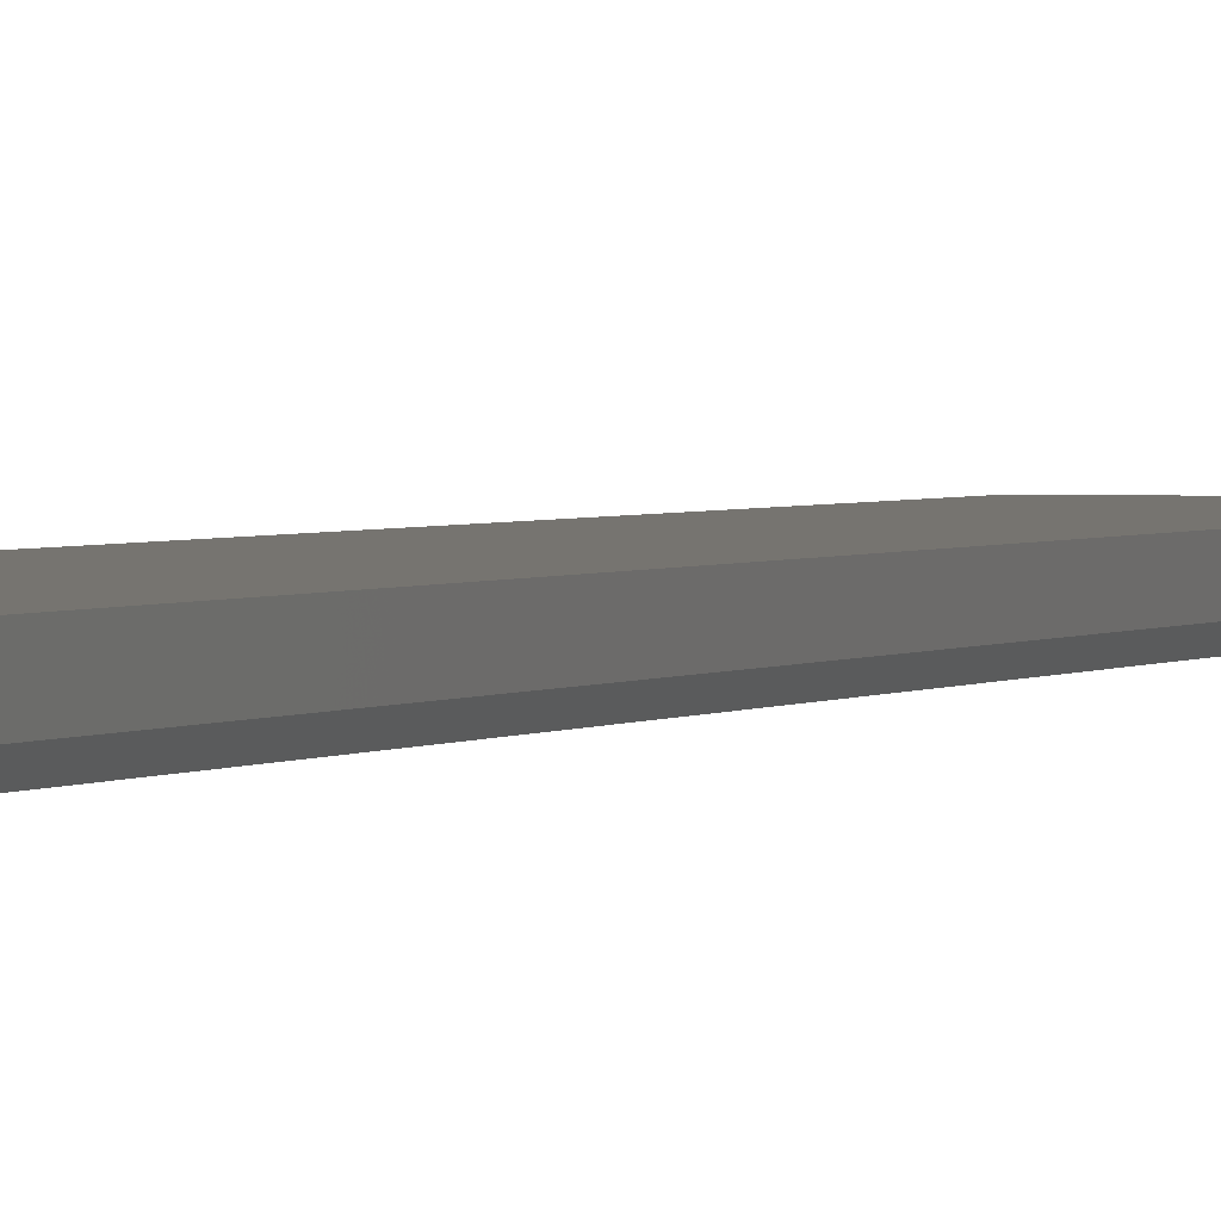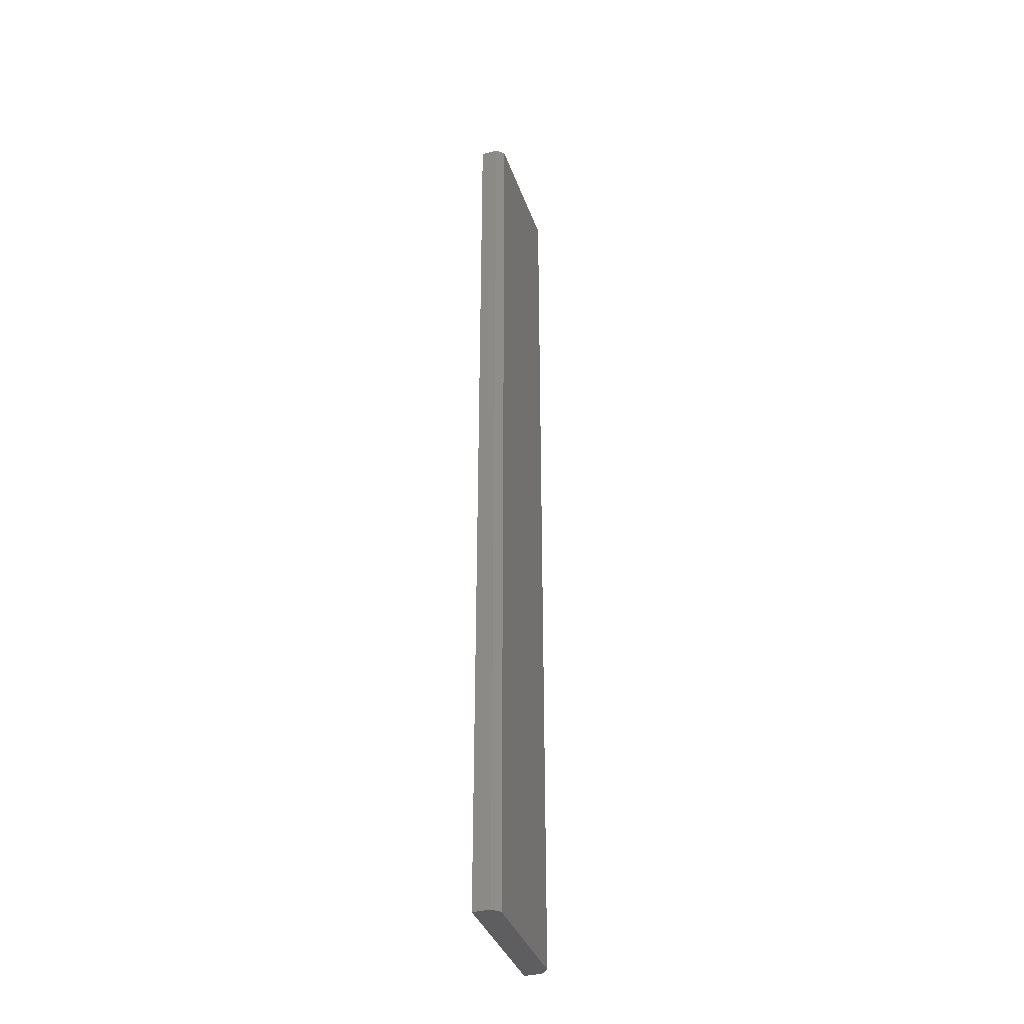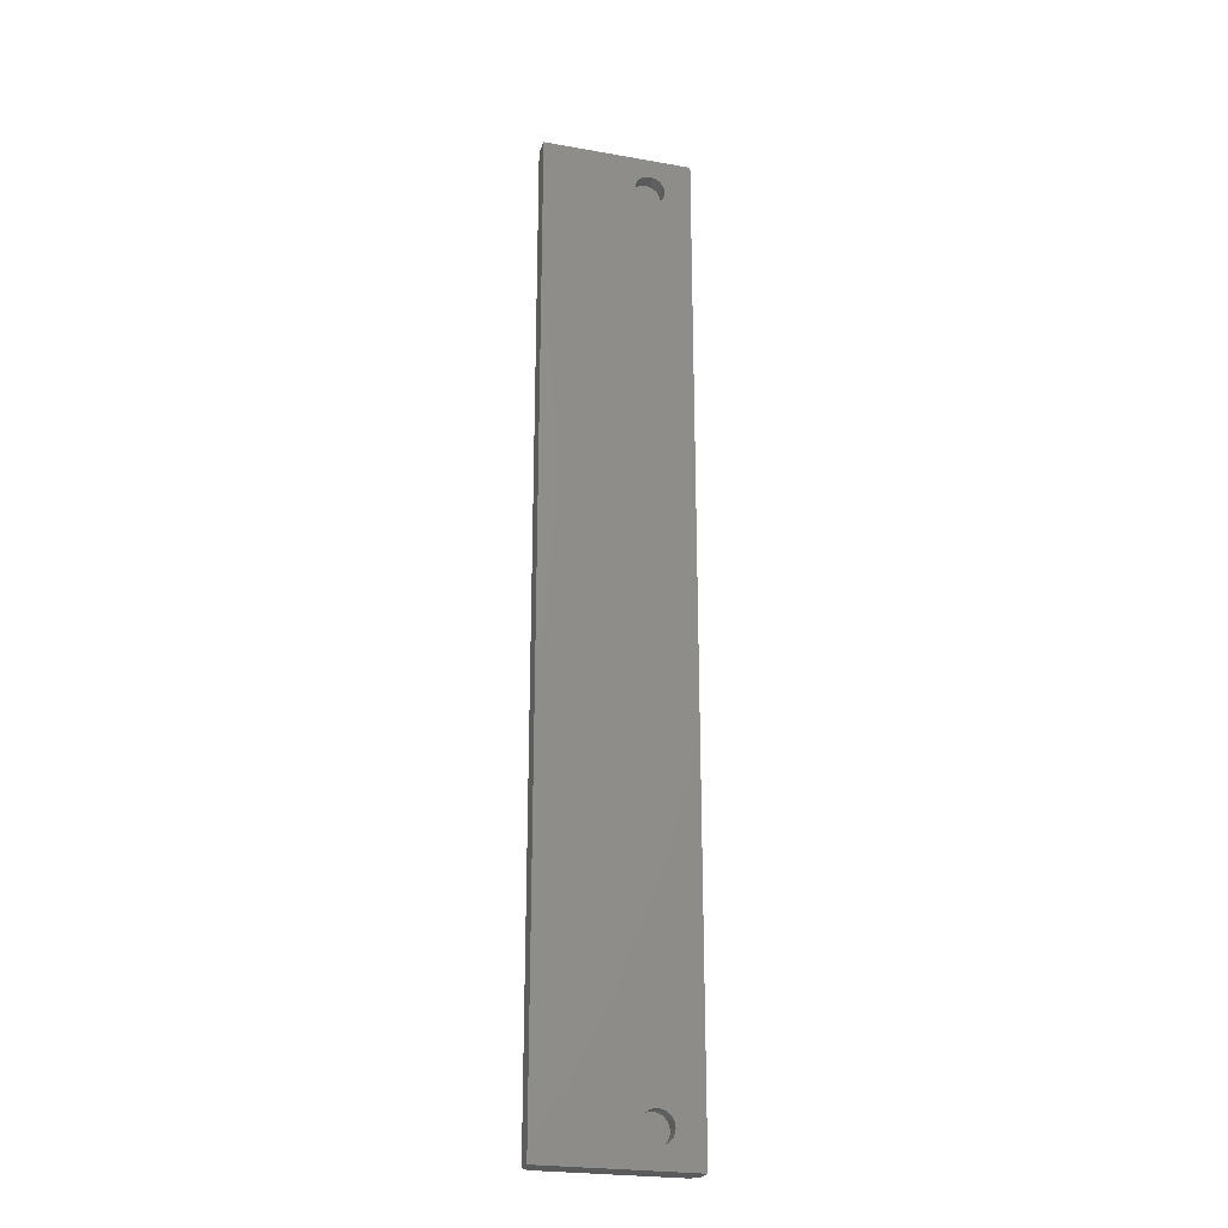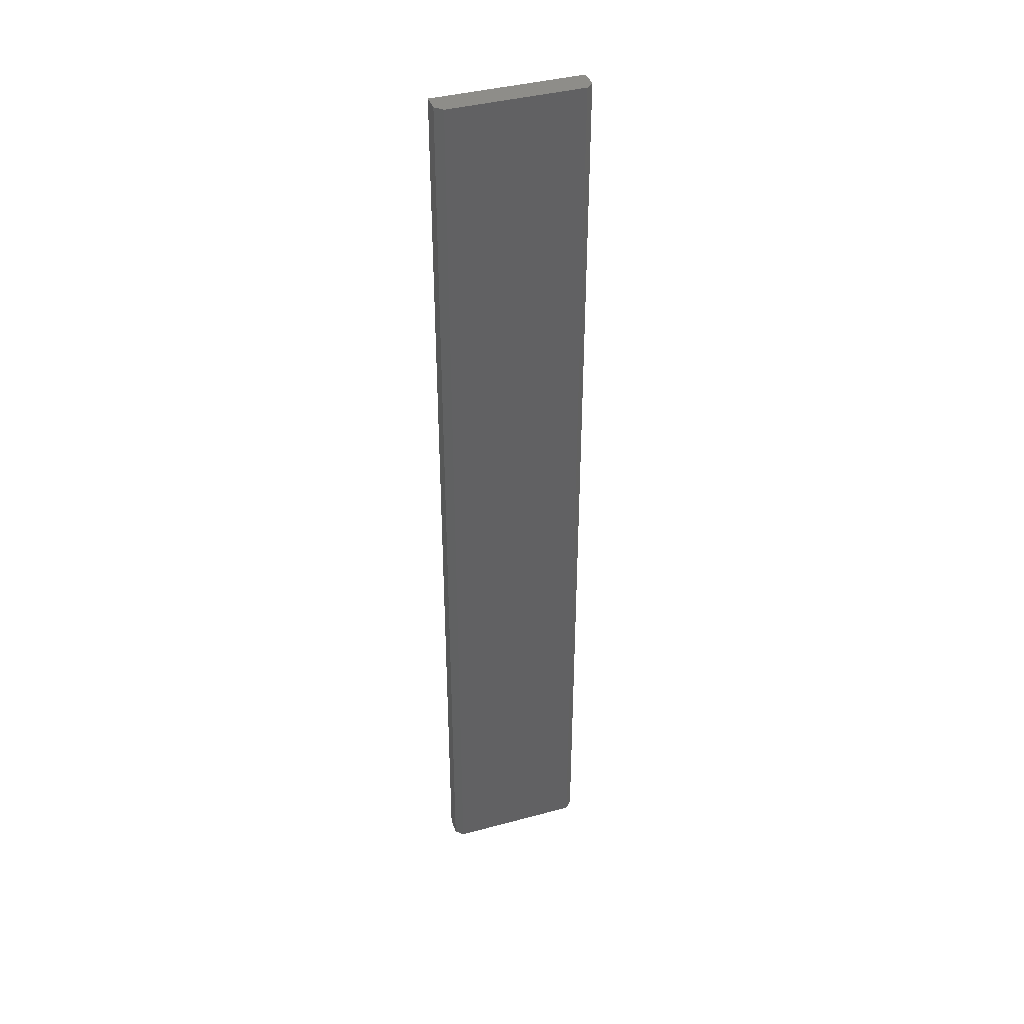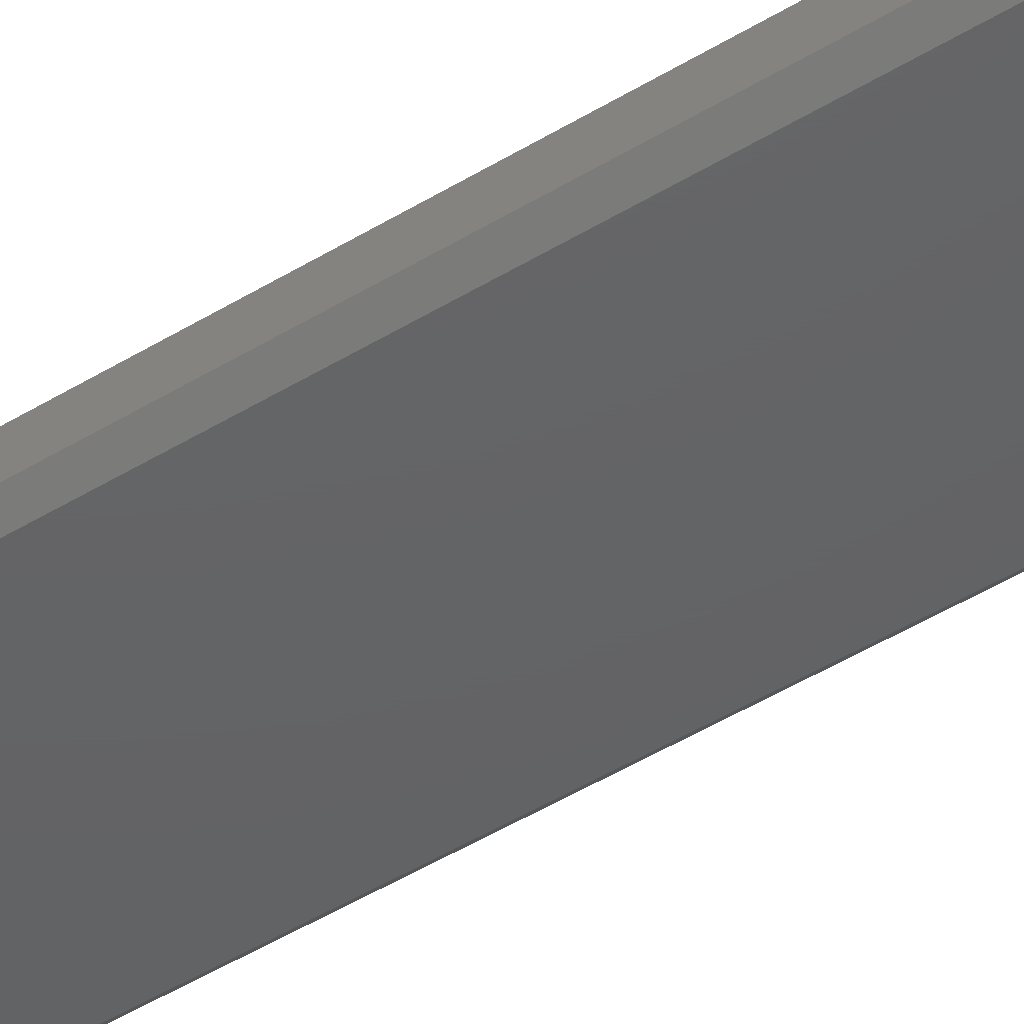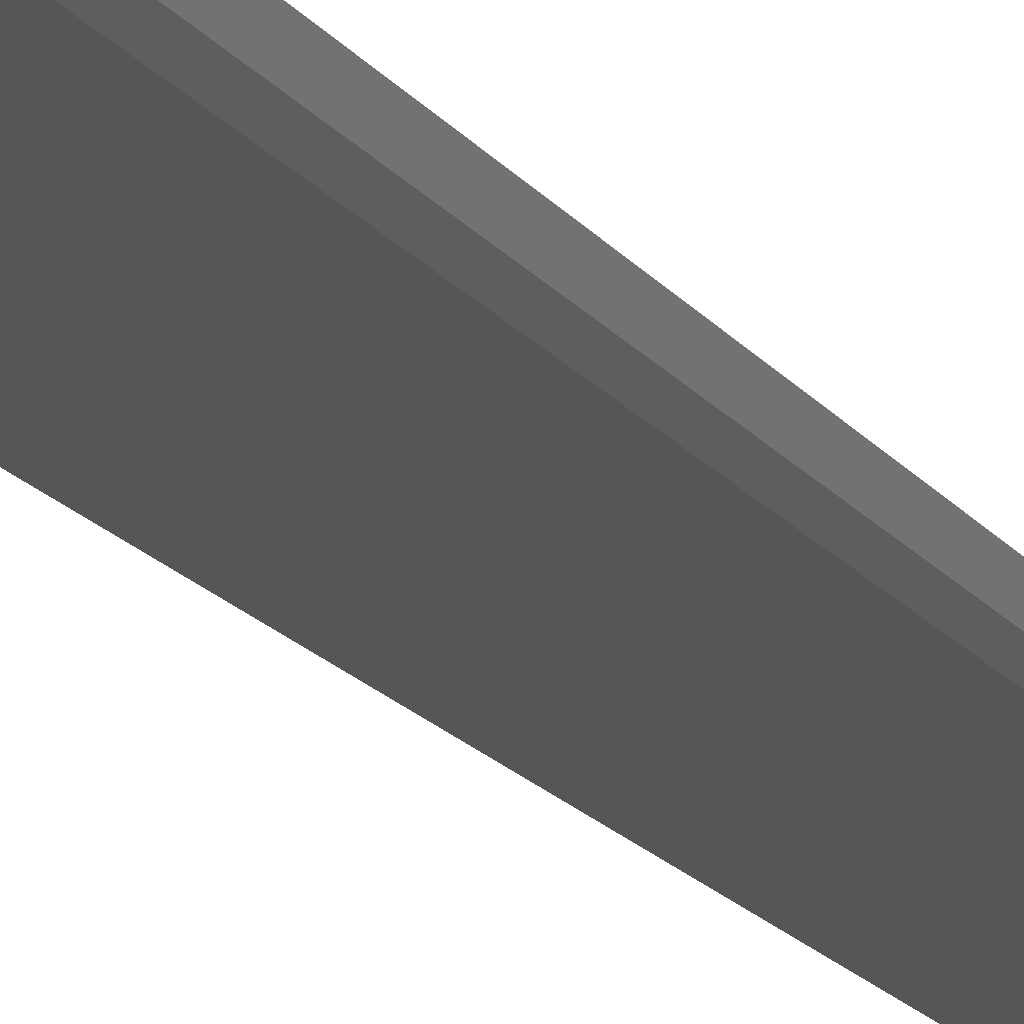
<metadata>
{"format":"stl","ext":"stl","renderer":"f3d","projection":"perspective","resolution":1024,"background":"white","views":[{"elev":1.6,"azim":19.0,"up":"+Z"},{"elev":-36.9,"azim":108.2,"up":"+Y"},{"elev":-24.3,"azim":-16.2,"up":"+Y"},{"elev":39.8,"azim":161.5,"up":"+Y"},{"elev":-44.9,"azim":-54.1,"up":"+Z"},{"elev":-15.5,"azim":22.0,"up":"+Z"}]}
</metadata>
<code>
# stl→obj: 104 verts, 212 faces
v 4328 1201 -467.7
v 4322 1201 -467.7
v 4328 1200 -467.7
v 4322 1200 -467.7
v 4328 1199 -467.7
v 4322 1199 -467.7
v 4328 1198 -467.7
v 4322 1198 -467.7
v 4327 1198 -467.7
v 4323 1198 -467.7
v 4327 1197 -467.7
v 4323 1197 -467.7
v 4326 1197 -467.7
v 4324 1197 -467.7
v 4325 1197 -467.7
v 4322 1202 -467.7
v 4328 1202 -467.7
v 4323 1202 -467.7
v 4327 1202 -467.7
v 4323 1203 -467.7
v 4327 1203 -467.7
v 4324 1203 -467.7
v 4326 1203 -467.7
v 4325 1203 -467.7
v 4328 1201 -464.7
v 4328 1200 -464.7
v 4328 1199 -464.7
v 4328 1198 -464.7
v 4327 1198 -464.7
v 4327 1197 -464.7
v 4326 1197 -464.7
v 4325 1197 -464.7
v 4324 1197 -464.7
v 4323 1197 -464.7
v 4323 1198 -464.7
v 4322 1198 -464.7
v 4322 1199 -464.7
v 4322 1200 -464.7
v 4322 1201 -464.7
v 4322 1202 -464.7
v 4323 1202 -464.7
v 4323 1203 -464.7
v 4324 1203 -464.7
v 4325 1203 -464.7
v 4326 1203 -464.7
v 4327 1203 -464.7
v 4327 1202 -464.7
v 4328 1202 -464.7
v 4328 1383 -467.7
v 4322 1383 -467.7
v 4328 1382 -467.7
v 4322 1382 -467.7
v 4328 1381 -467.7
v 4322 1381 -467.7
v 4328 1380 -467.7
v 4322 1380 -467.7
v 4327 1380 -467.7
v 4323 1380 -467.7
v 4327 1379 -467.7
v 4323 1379 -467.7
v 4326 1379 -467.7
v 4324 1379 -467.7
v 4325 1379 -467.7
v 4323 1384 -467.7
v 4327 1384 -467.7
v 4323 1385 -467.7
v 4327 1385 -467.7
v 4324 1385 -467.7
v 4326 1385 -467.7
v 4325 1385 -467.7
v 4328 1383 -464.7
v 4328 1382 -464.7
v 4328 1381 -464.7
v 4328 1380 -464.7
v 4327 1380 -464.7
v 4327 1379 -464.7
v 4326 1379 -464.7
v 4325 1379 -464.7
v 4324 1379 -464.7
v 4323 1379 -464.7
v 4323 1380 -464.7
v 4322 1380 -464.7
v 4322 1381 -464.7
v 4322 1382 -464.7
v 4322 1383 -464.7
v 4323 1384 -464.7
v 4323 1385 -464.7
v 4324 1385 -464.7
v 4325 1385 -464.7
v 4326 1385 -464.7
v 4327 1385 -464.7
v 4327 1384 -464.7
v 4333 1193 -468.2
v 4332 1193 -469.7
v 4333 1389 -468.2
v 4332 1389 -469.7
v 4305 1193 -469.7
v 4305 1389 -469.7
v 4303 1193 -468.2
v 4303 1193 -464.7
v 4333 1193 -464.7
v 4303 1389 -468.2
v 4333 1389 -464.7
v 4303 1389 -464.7
f 1 2 3
f 3 2 4
f 3 4 5
f 5 4 6
f 5 6 7
f 7 6 8
f 7 8 9
f 9 8 10
f 9 10 11
f 11 10 12
f 11 12 13
f 13 12 14
f 13 14 15
f 2 1 16
f 16 1 17
f 16 17 18
f 18 17 19
f 18 19 20
f 20 19 21
f 20 21 22
f 22 21 23
f 22 23 24
f 25 1 26
f 26 1 3
f 26 3 27
f 27 3 5
f 27 5 28
f 28 5 7
f 28 7 29
f 29 7 9
f 29 9 30
f 30 9 11
f 30 11 31
f 31 11 13
f 31 13 32
f 32 13 15
f 32 15 33
f 33 15 14
f 33 14 34
f 34 14 12
f 34 12 35
f 35 12 10
f 35 10 36
f 36 10 8
f 36 8 37
f 37 8 6
f 37 6 38
f 38 6 4
f 38 4 39
f 39 4 2
f 39 2 40
f 40 2 16
f 40 16 41
f 41 16 18
f 41 18 42
f 42 18 20
f 42 20 43
f 43 20 22
f 43 22 44
f 44 22 24
f 44 24 45
f 45 24 23
f 45 23 46
f 46 23 21
f 46 21 47
f 47 21 19
f 47 19 48
f 48 19 17
f 48 17 25
f 25 17 1
f 49 50 51
f 51 50 52
f 51 52 53
f 53 52 54
f 53 54 55
f 55 54 56
f 55 56 57
f 57 56 58
f 57 58 59
f 59 58 60
f 59 60 61
f 61 60 62
f 61 62 63
f 50 49 50
f 50 49 49
f 50 49 64
f 64 49 65
f 64 65 66
f 66 65 67
f 66 67 68
f 68 67 69
f 68 69 70
f 71 49 72
f 72 49 51
f 72 51 73
f 73 51 53
f 73 53 74
f 74 53 55
f 74 55 75
f 75 55 57
f 75 57 76
f 76 57 59
f 76 59 77
f 77 59 61
f 77 61 78
f 78 61 63
f 78 63 79
f 79 63 62
f 79 62 80
f 80 62 60
f 80 60 81
f 81 60 58
f 81 58 82
f 82 58 56
f 82 56 83
f 83 56 54
f 83 54 84
f 84 54 52
f 84 52 85
f 85 52 50
f 85 50 85
f 85 50 50
f 85 50 86
f 86 50 64
f 86 64 87
f 87 64 66
f 87 66 88
f 88 66 68
f 88 68 89
f 89 68 70
f 89 70 90
f 90 70 69
f 90 69 91
f 91 69 67
f 91 67 92
f 92 67 65
f 92 65 71
f 71 65 49
f 71 49 71
f 71 49 49
f 93 94 95
f 95 94 96
f 94 97 96
f 96 97 98
f 97 94 99
f 99 94 93
f 99 93 100
f 100 93 101
f 102 98 99
f 99 98 97
f 96 98 95
f 95 98 102
f 95 102 103
f 103 102 104
f 102 99 104
f 104 99 100
f 93 95 101
f 101 95 103
f 25 26 101
f 101 26 27
f 101 27 28
f 28 29 101
f 101 29 30
f 101 30 31
f 31 32 101
f 101 32 33
f 101 33 100
f 100 33 34
f 100 34 35
f 35 36 100
f 100 36 37
f 100 37 38
f 38 39 100
f 100 39 104
f 104 39 83
f 104 83 84
f 83 39 82
f 82 39 40
f 82 40 81
f 81 40 41
f 81 41 80
f 80 41 42
f 80 42 43
f 80 43 79
f 79 43 44
f 79 44 78
f 78 44 77
f 77 44 45
f 77 45 76
f 76 45 46
f 76 46 75
f 75 46 47
f 75 47 74
f 74 47 48
f 74 48 25
f 71 72 103
f 103 72 73
f 103 73 25
f 25 73 74
f 84 85 104
f 104 85 85
f 104 85 86
f 86 87 104
f 104 87 88
f 104 88 103
f 103 88 89
f 103 89 90
f 90 91 103
f 103 91 92
f 103 92 71
f 71 71 103
f 101 103 25

</code>
